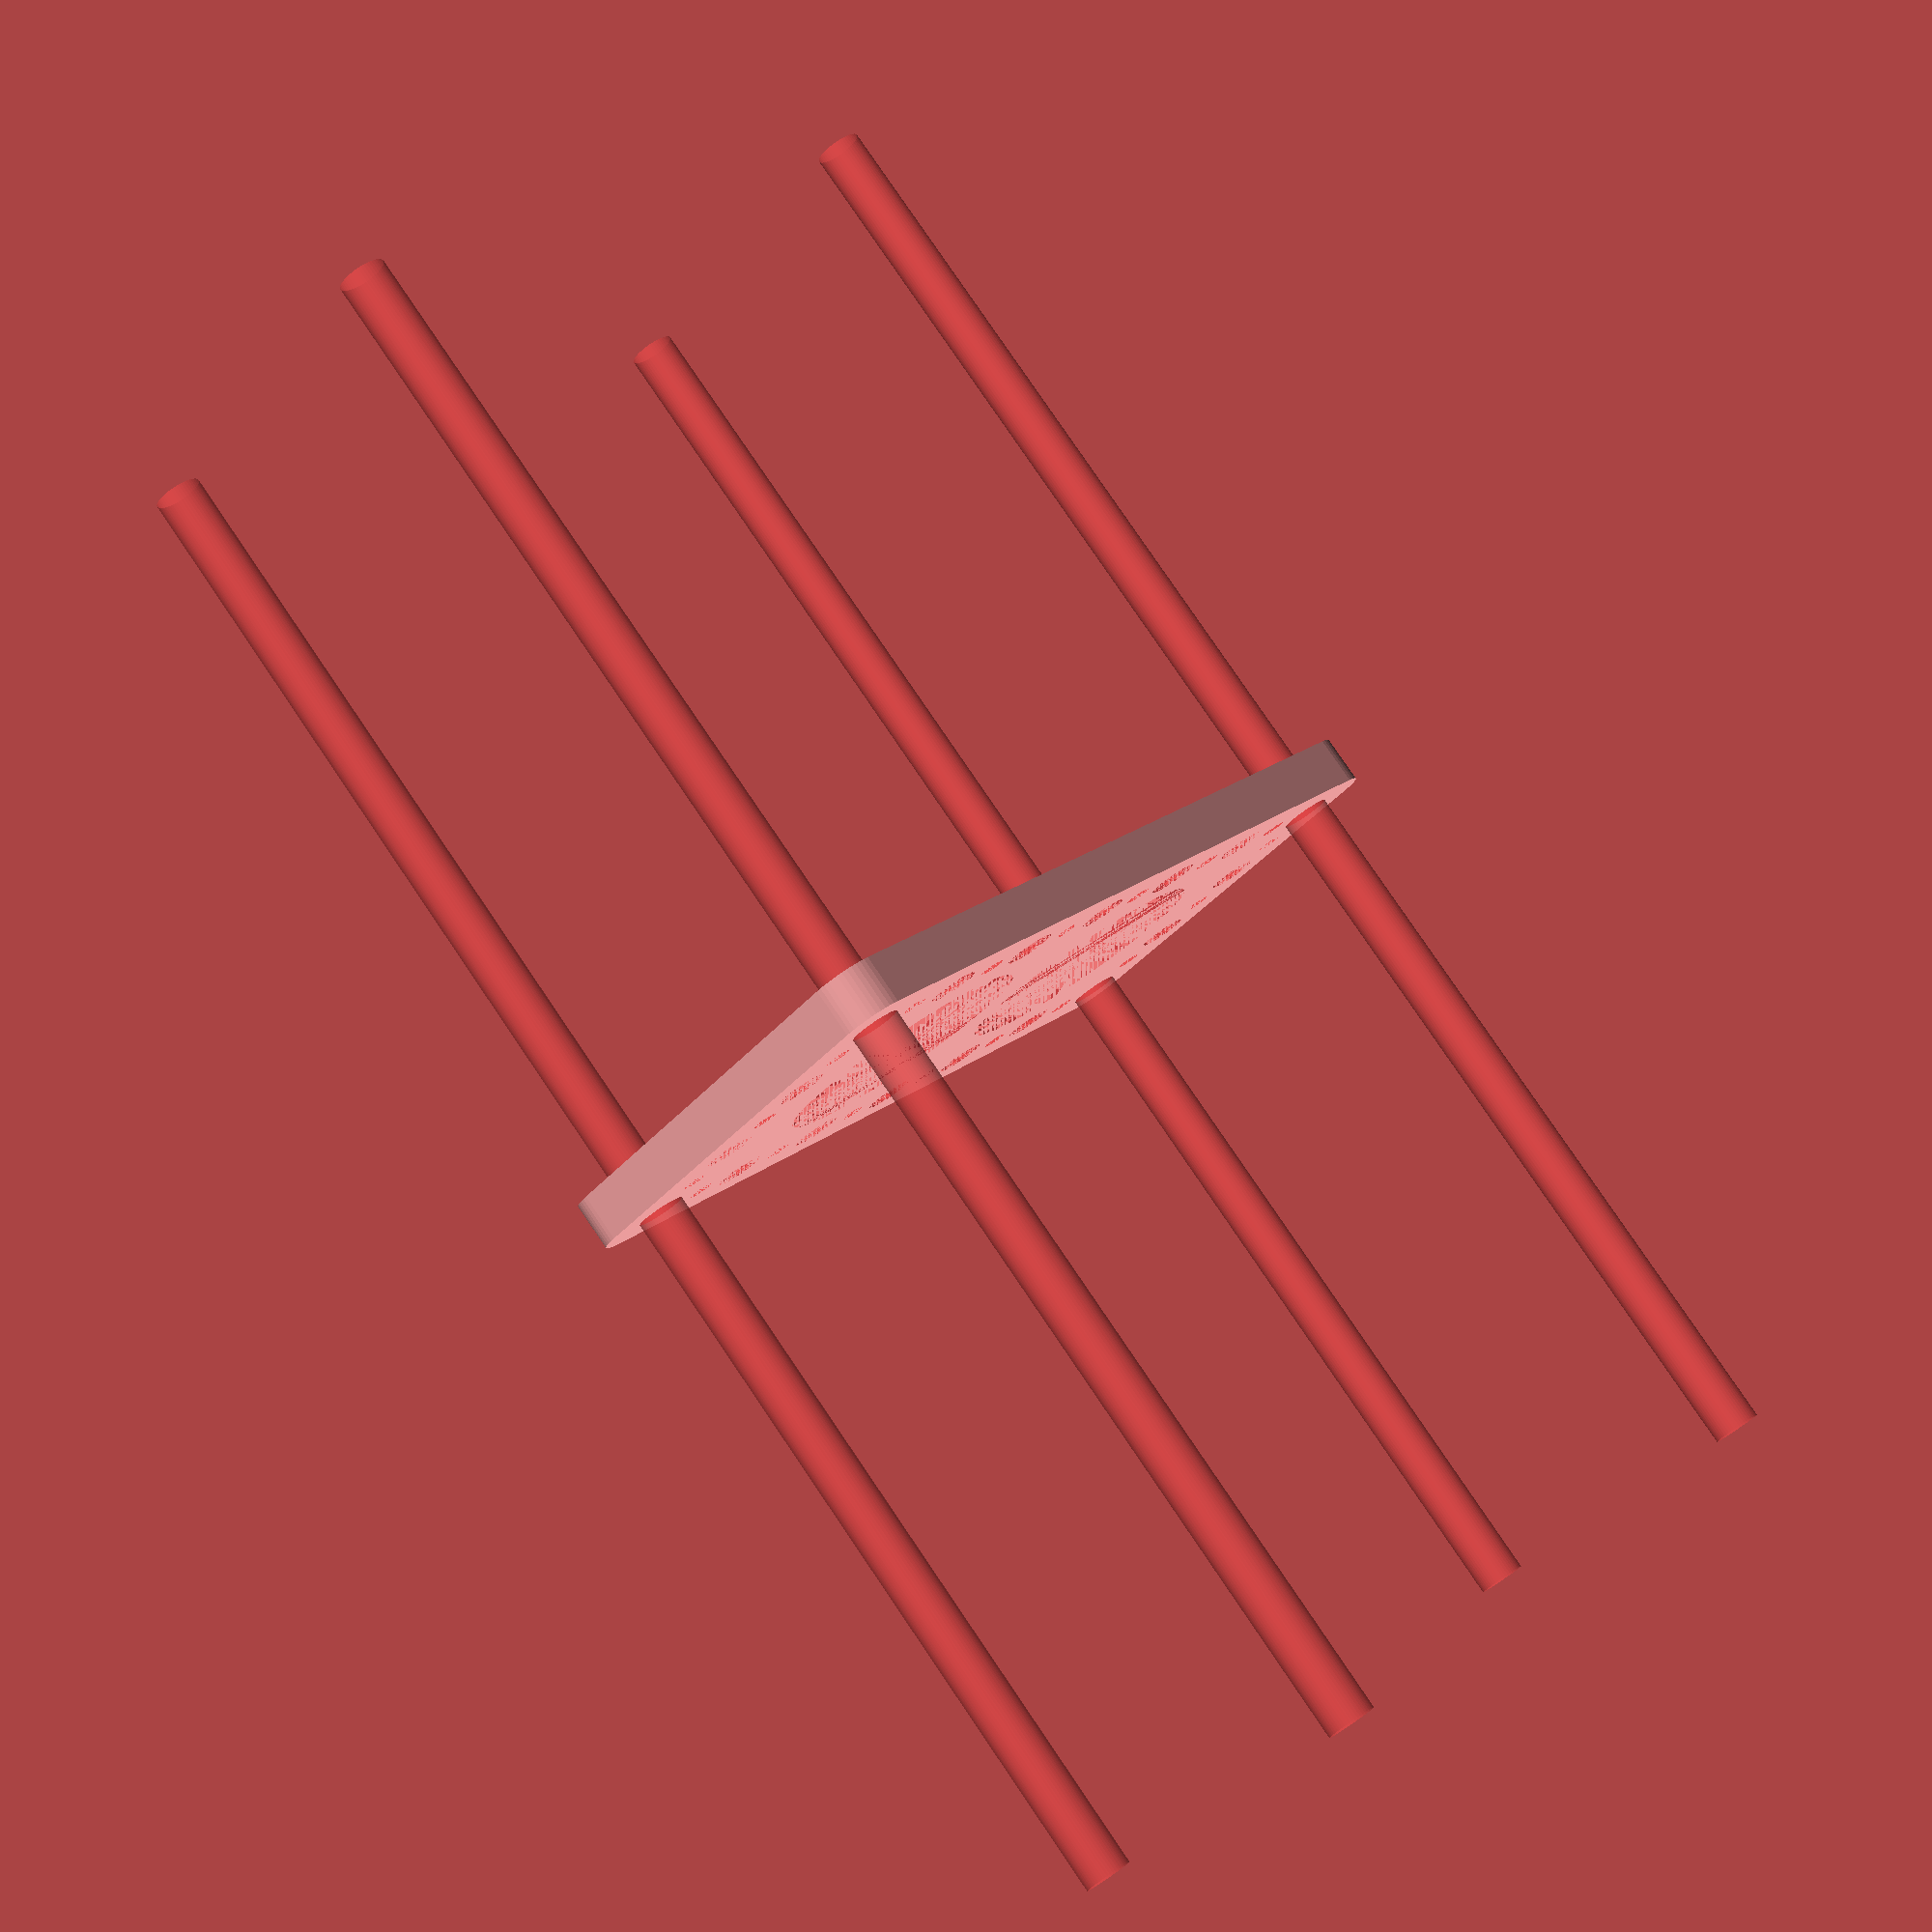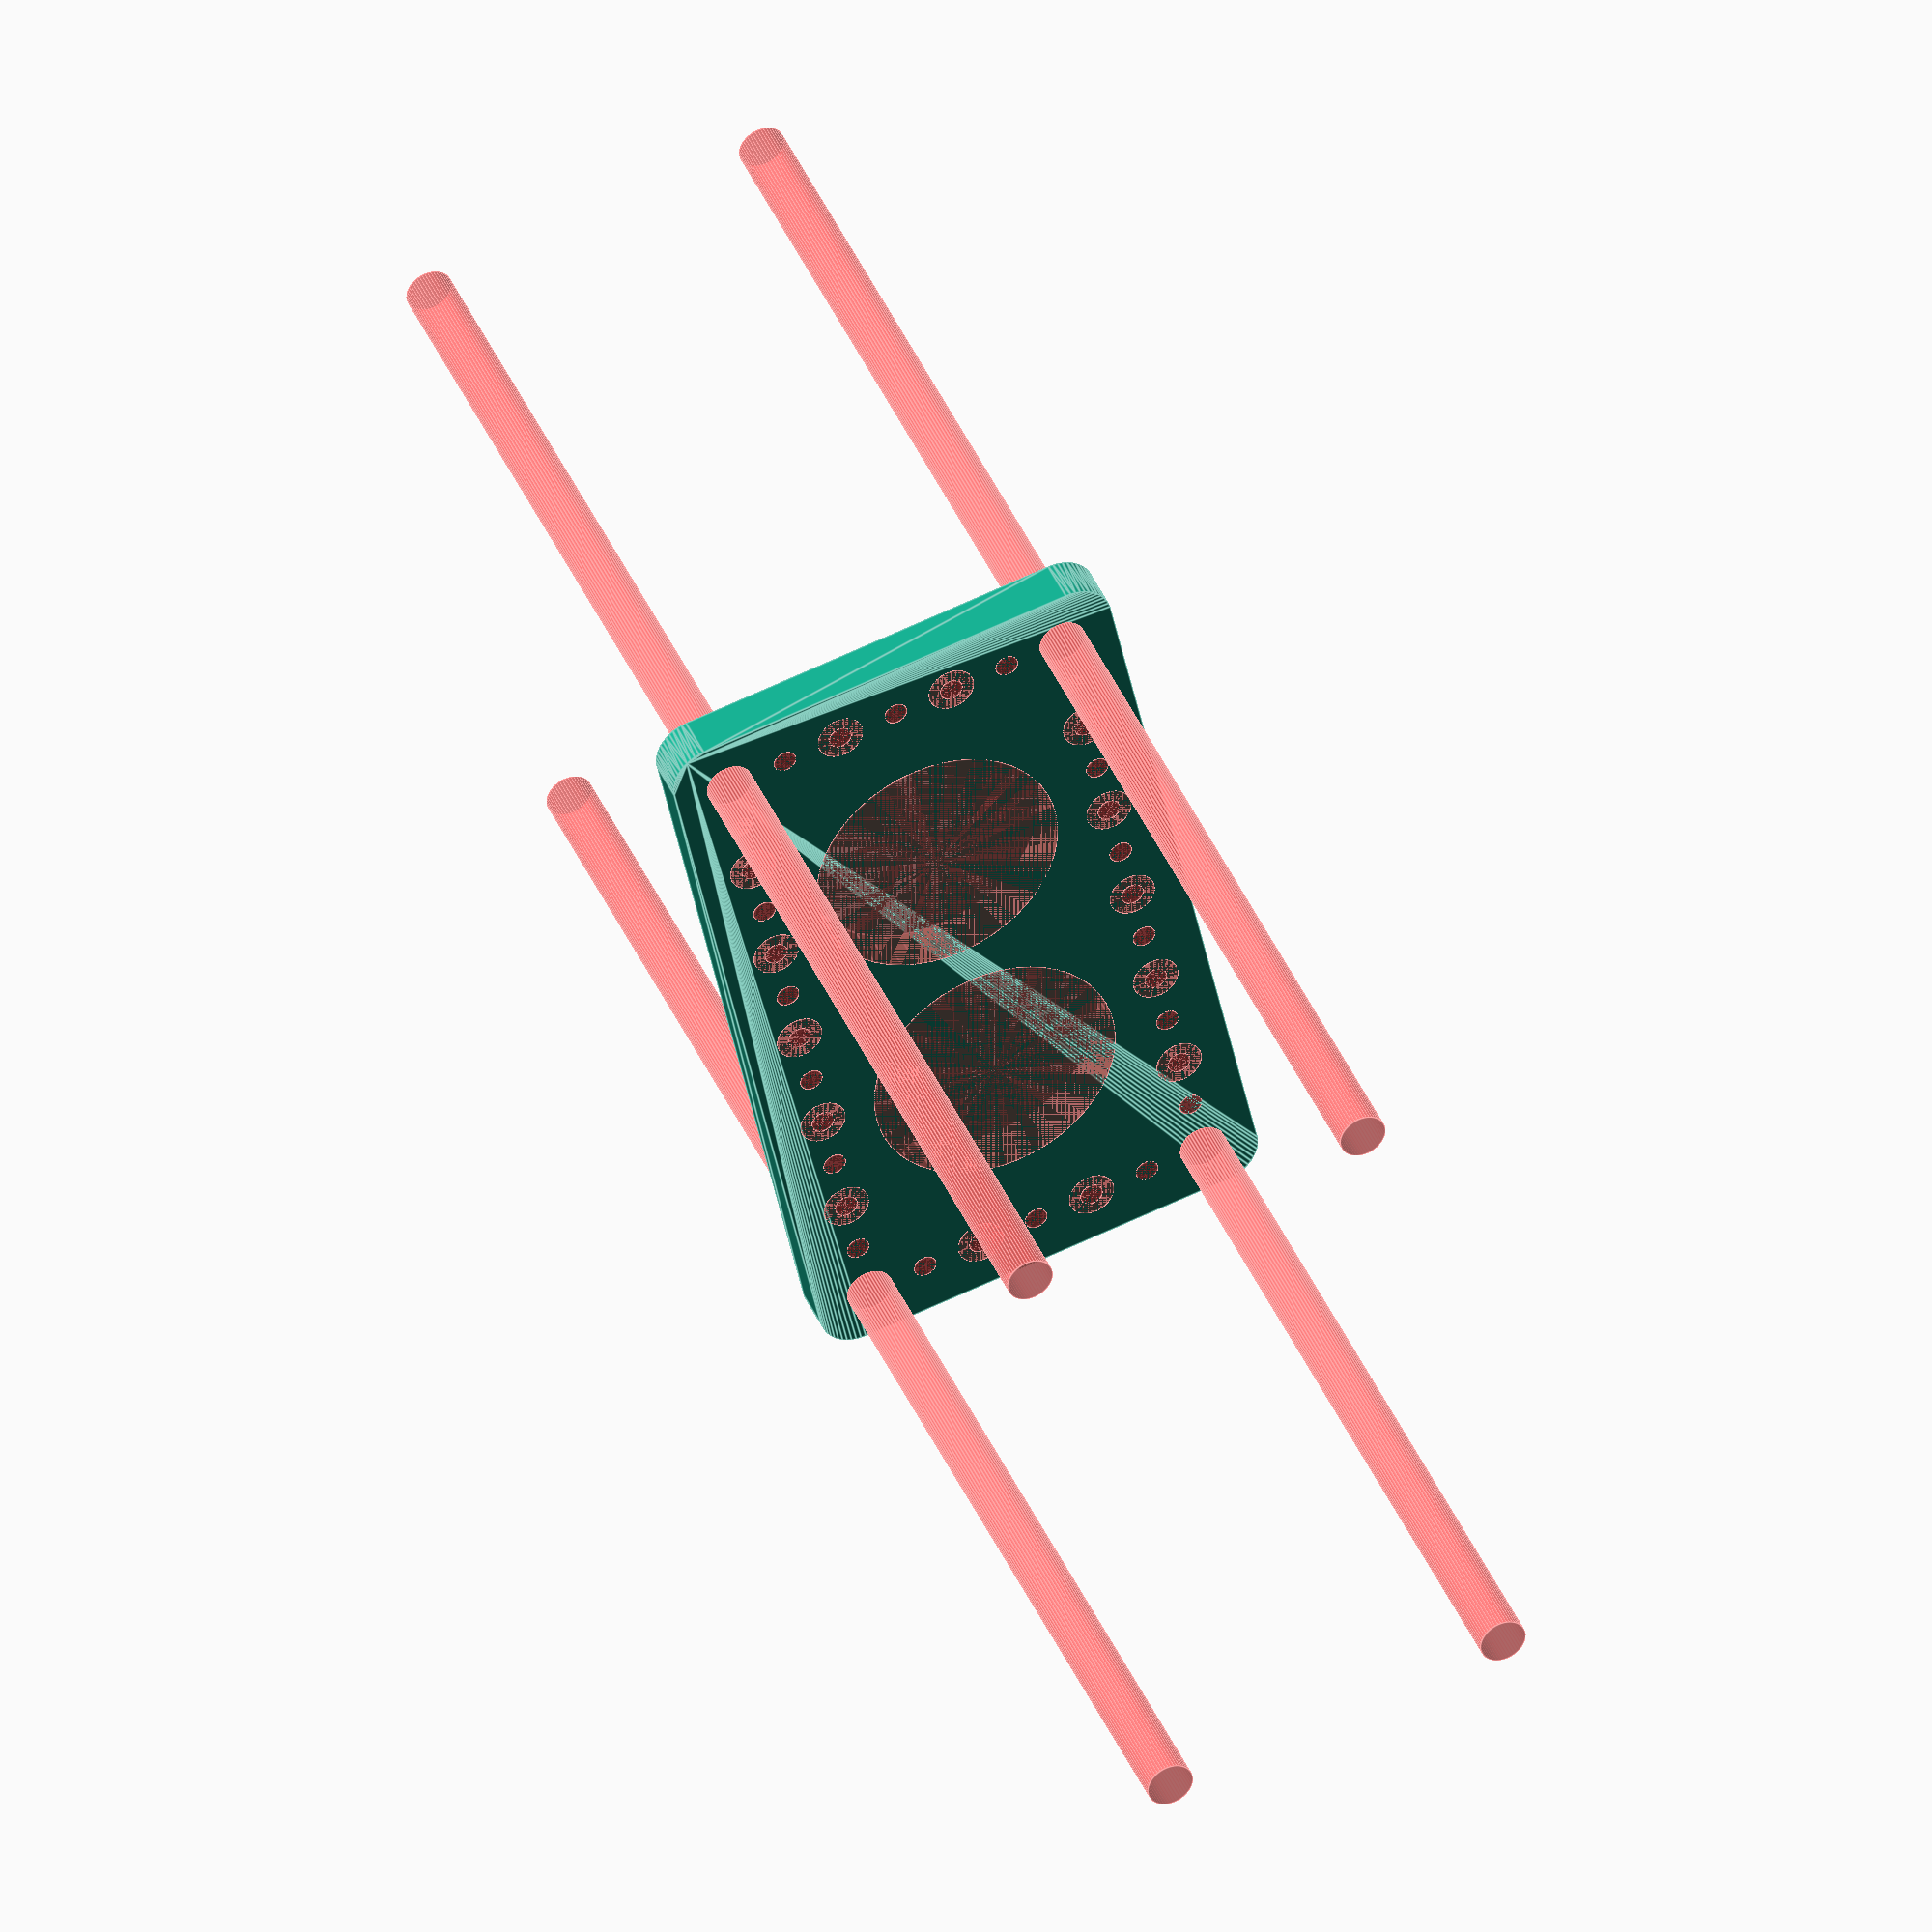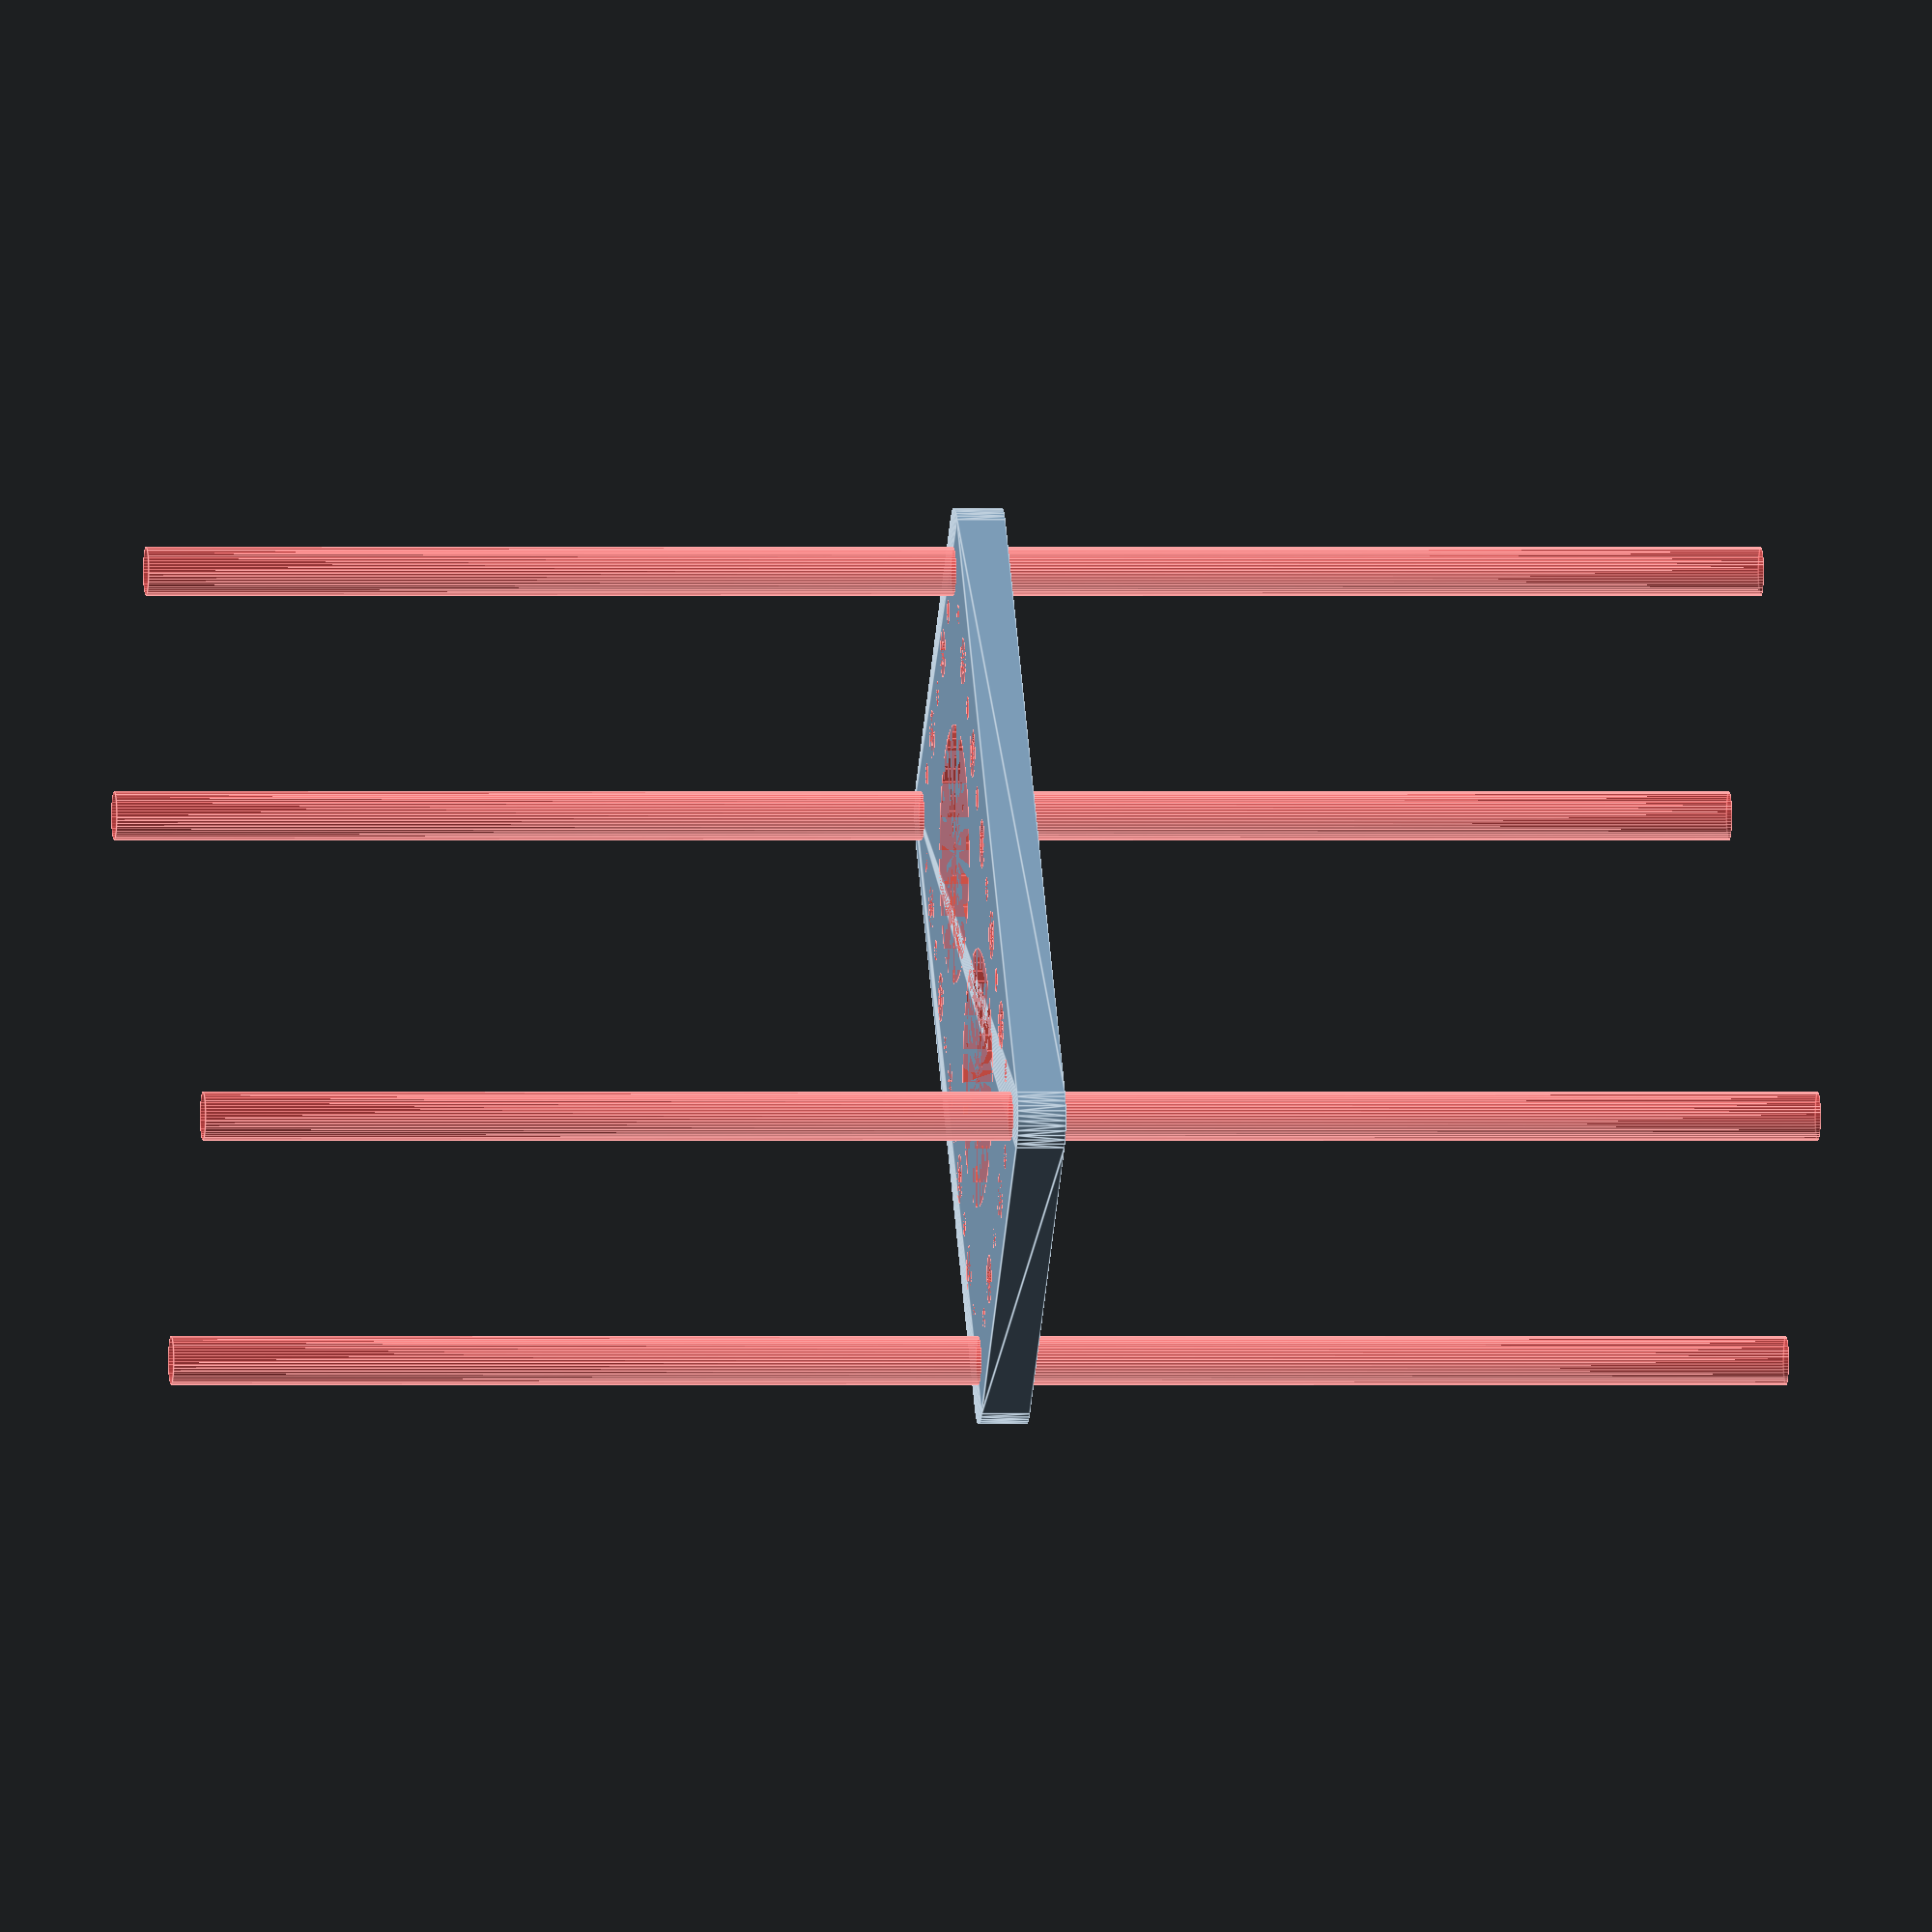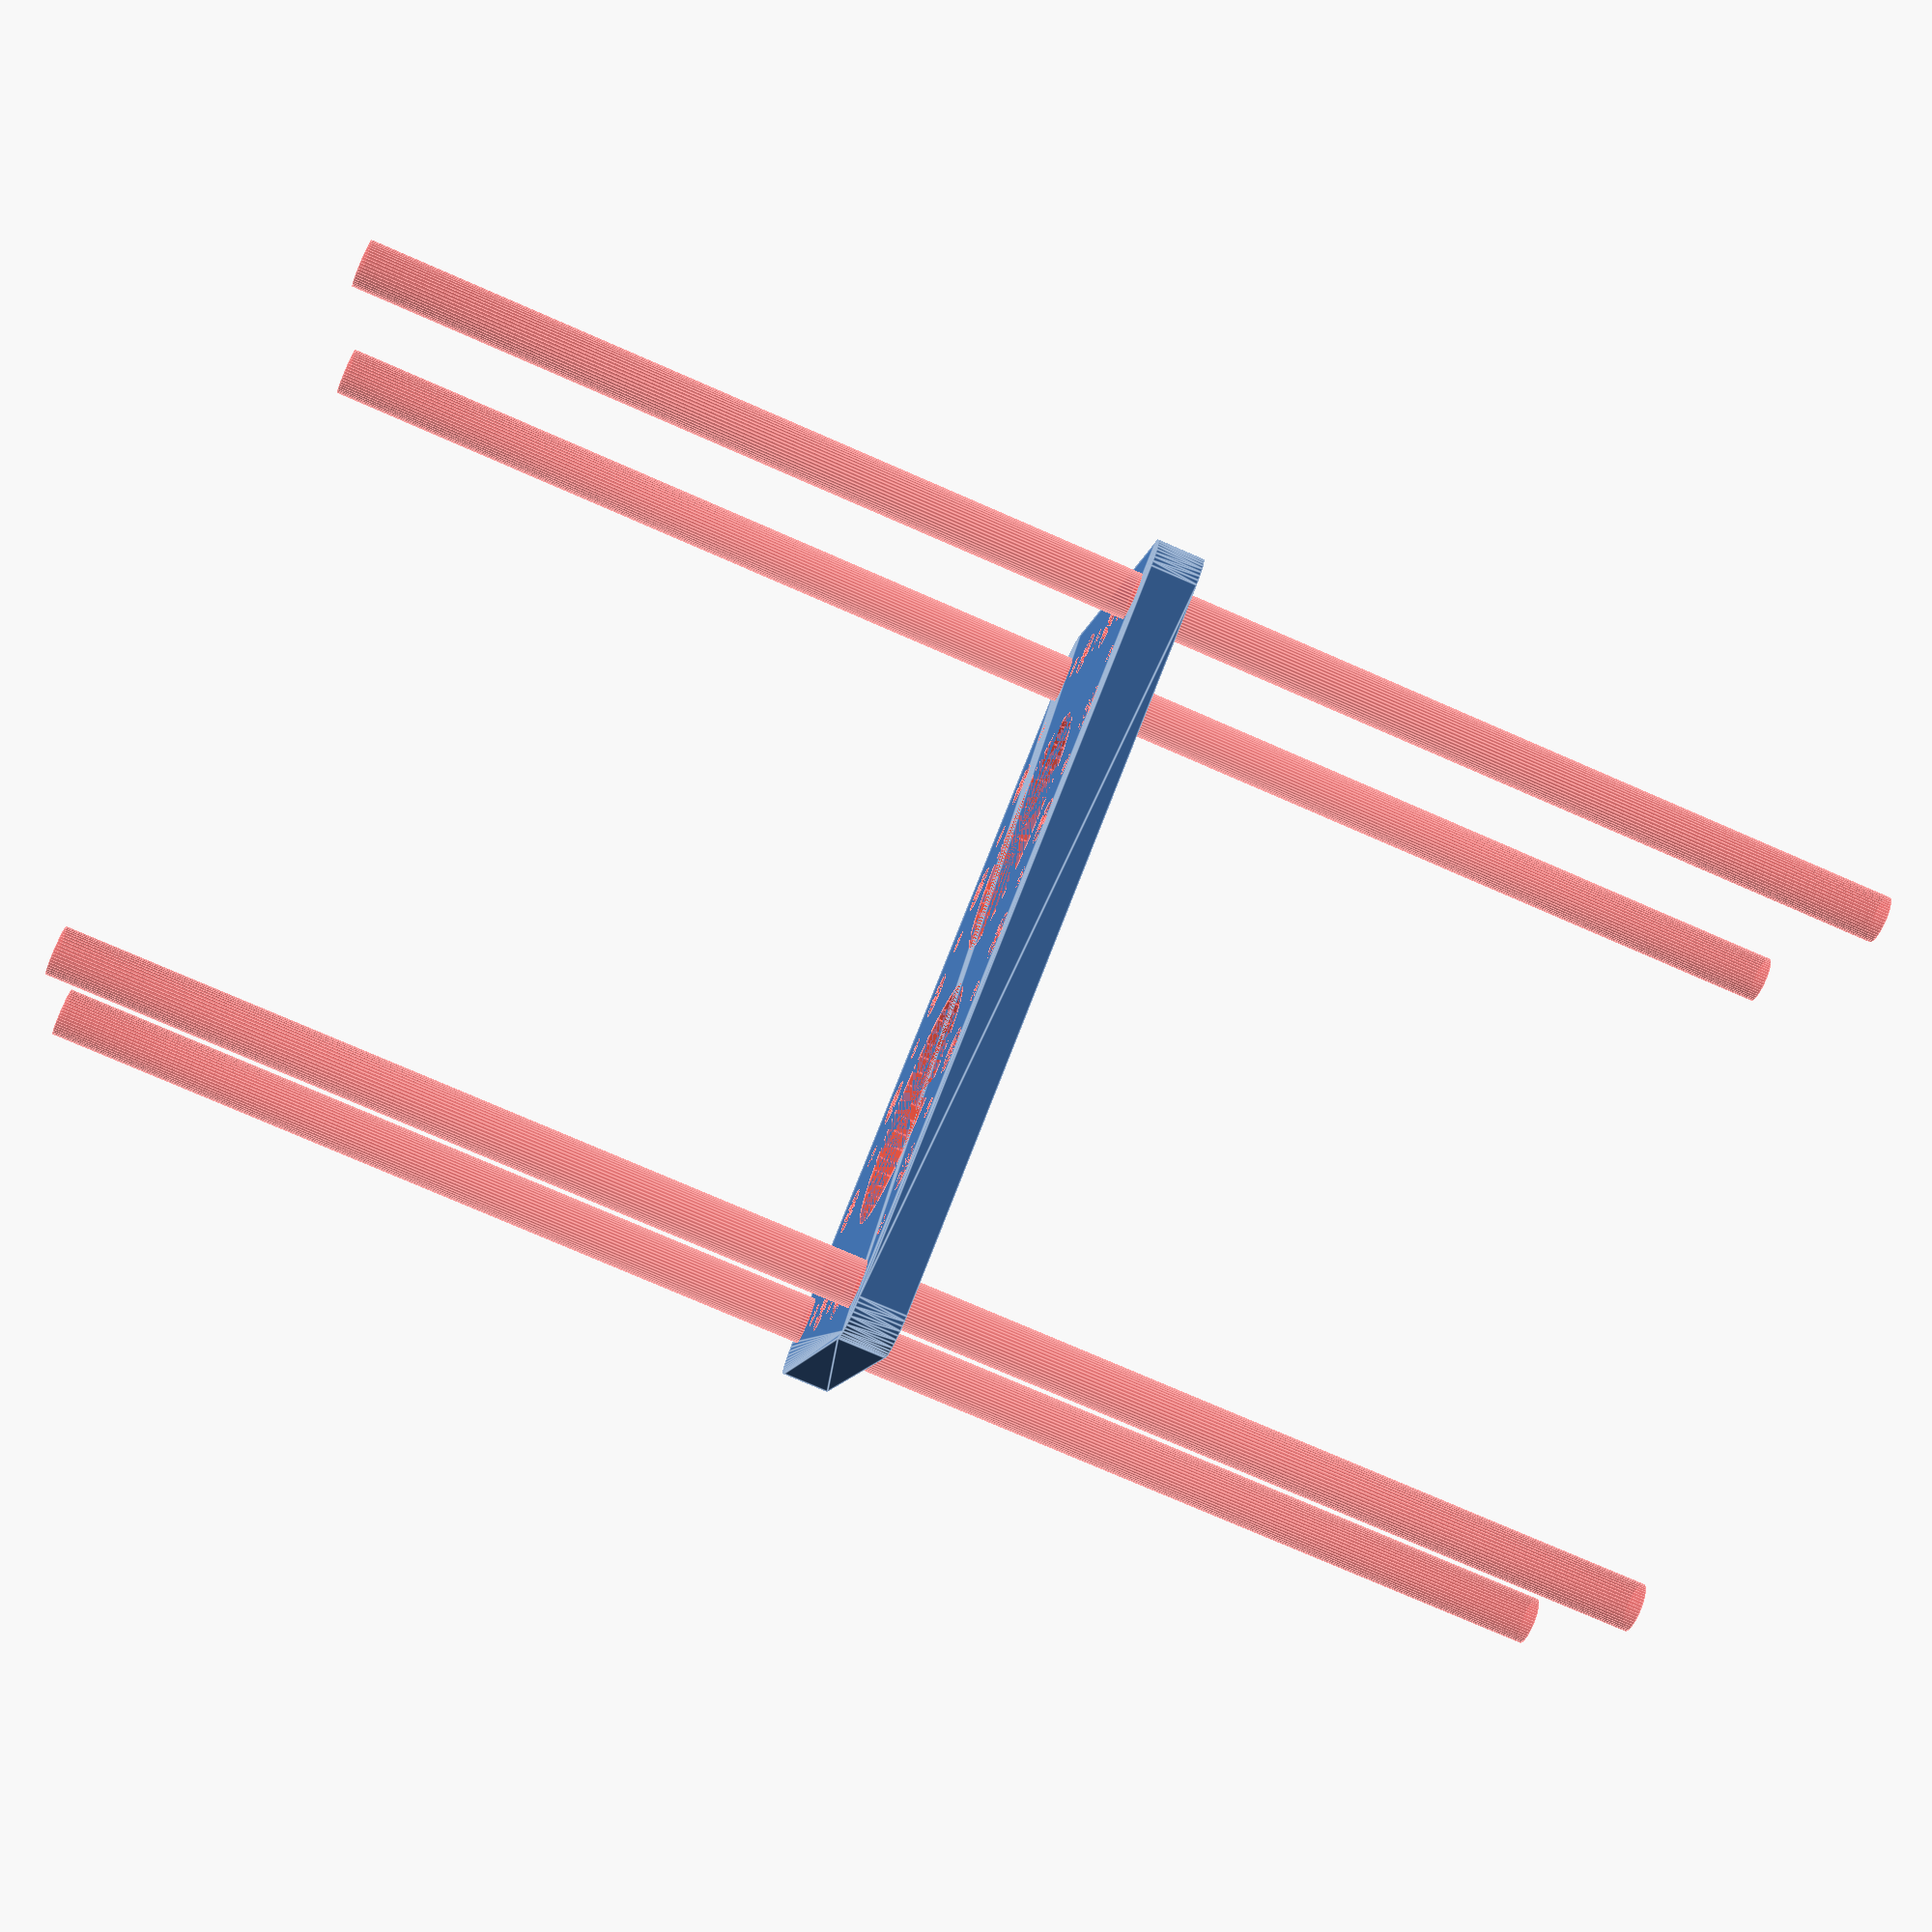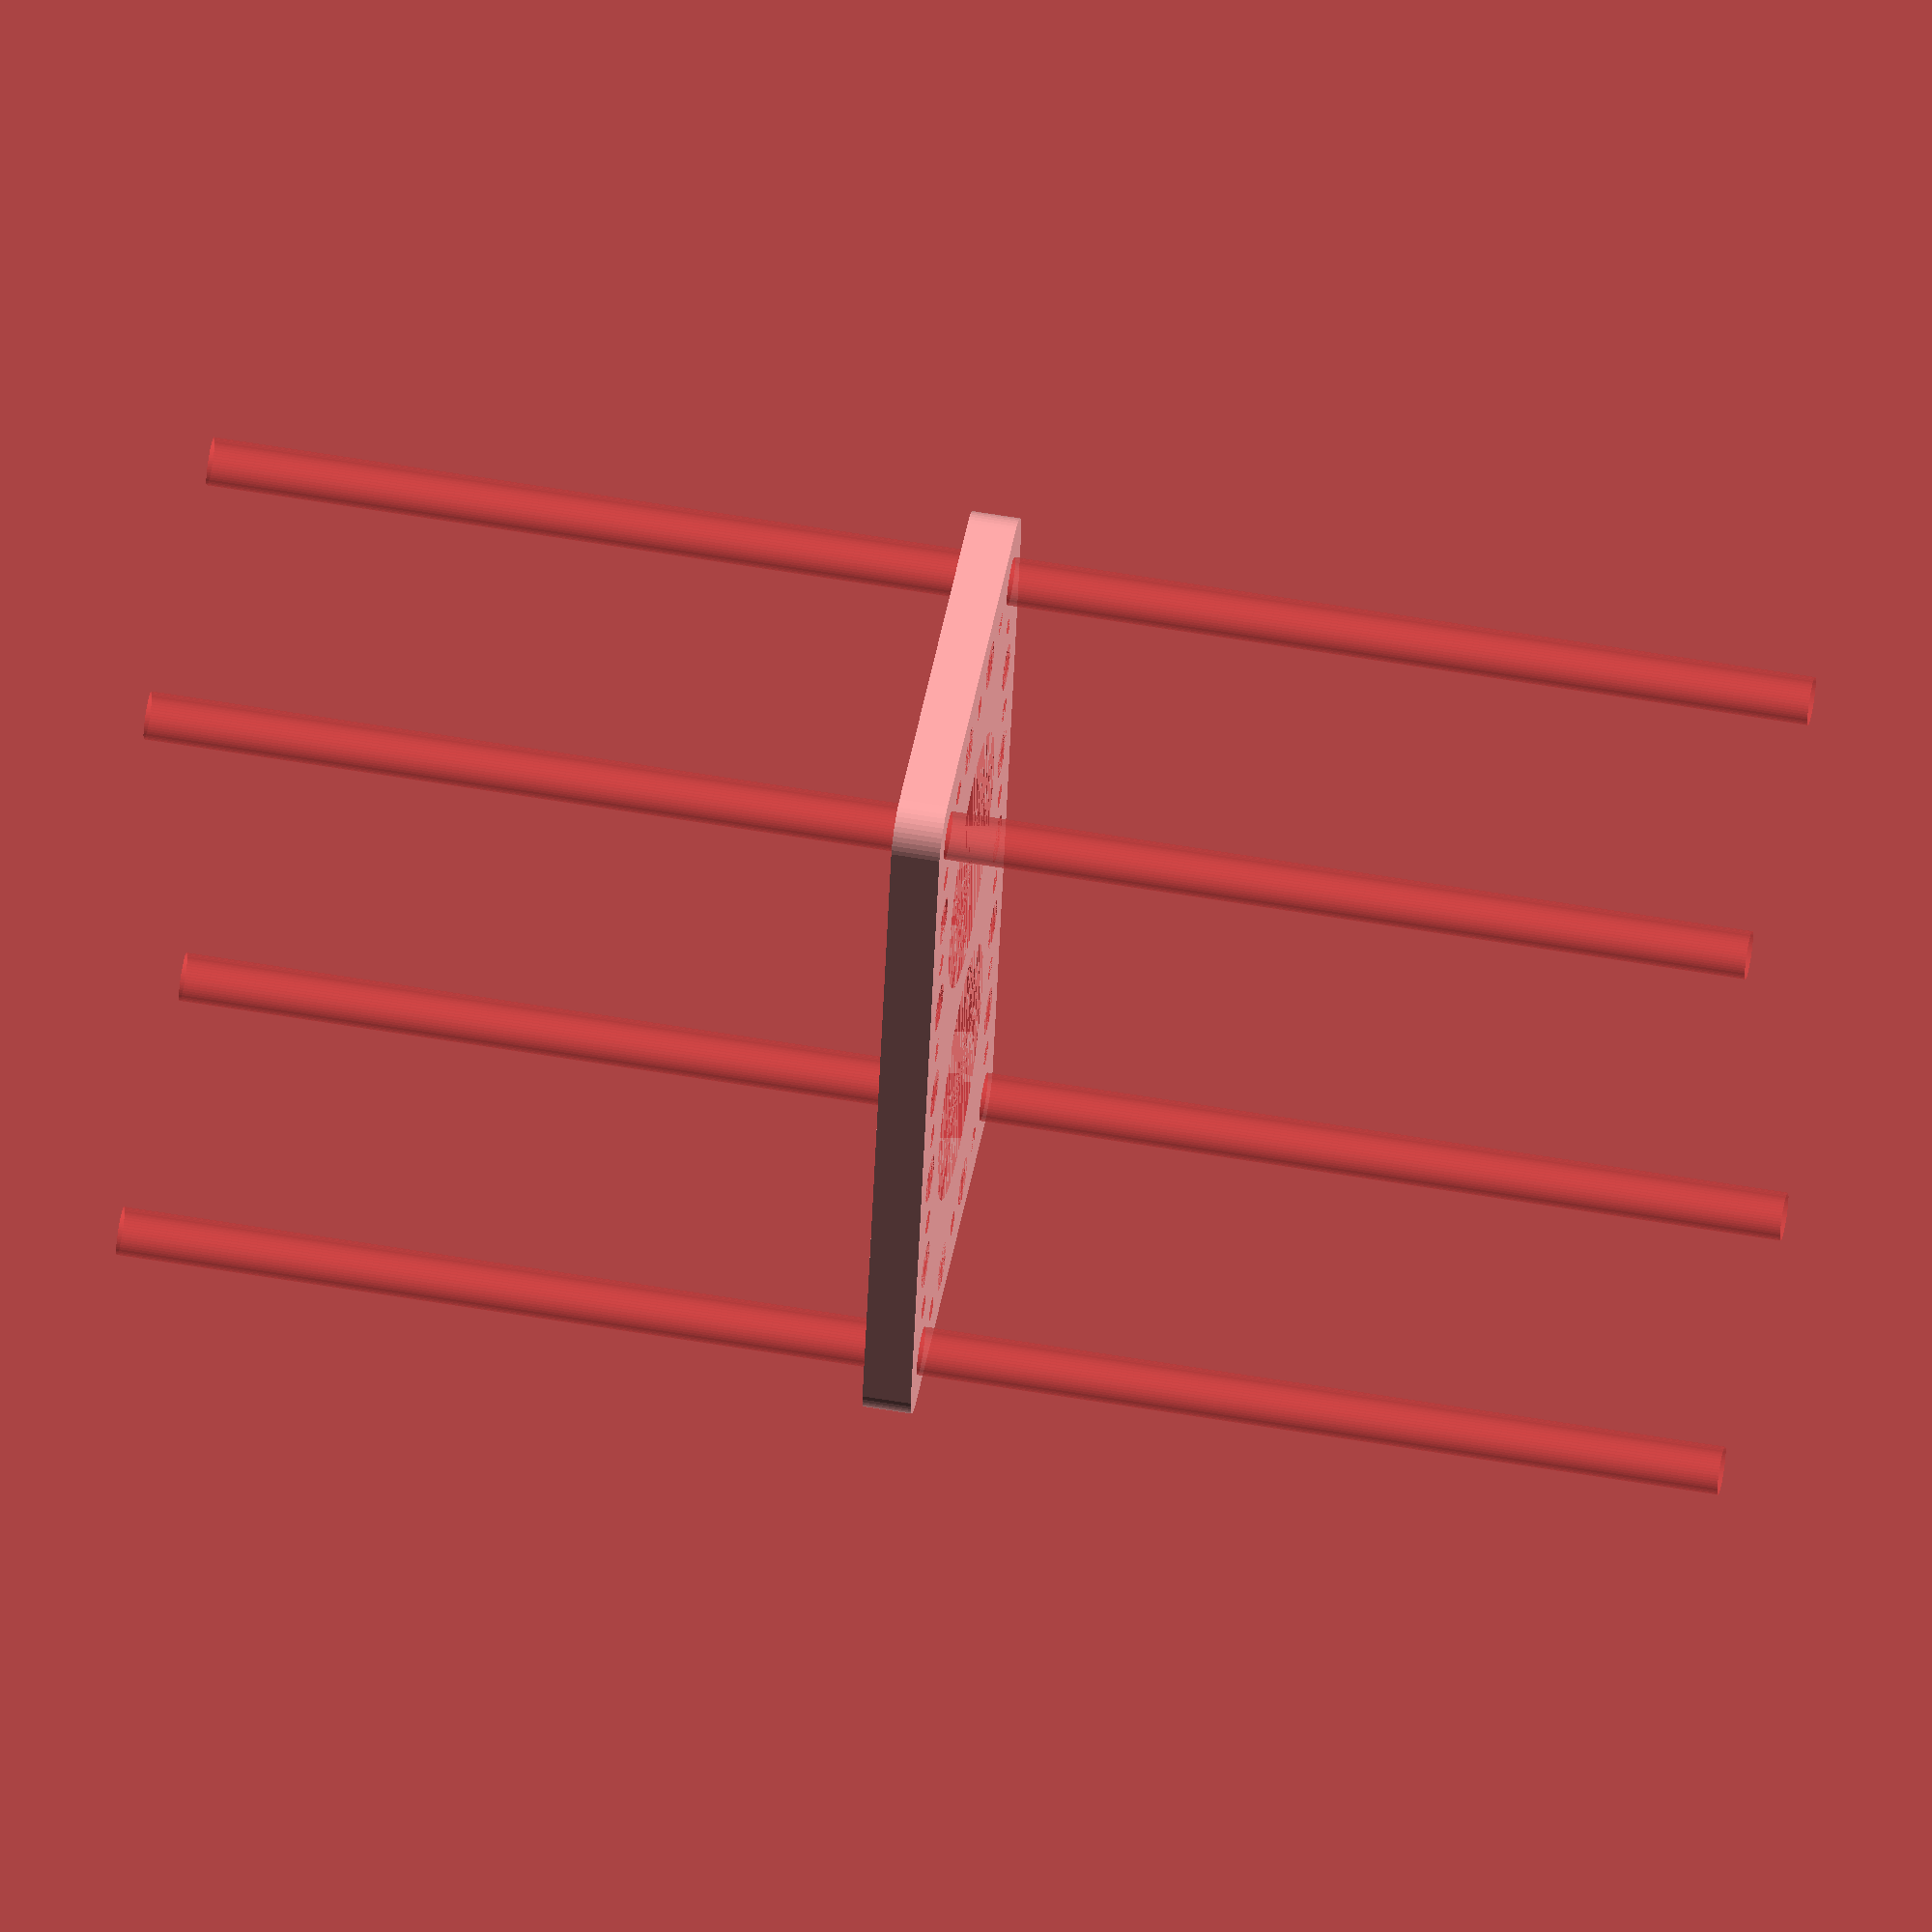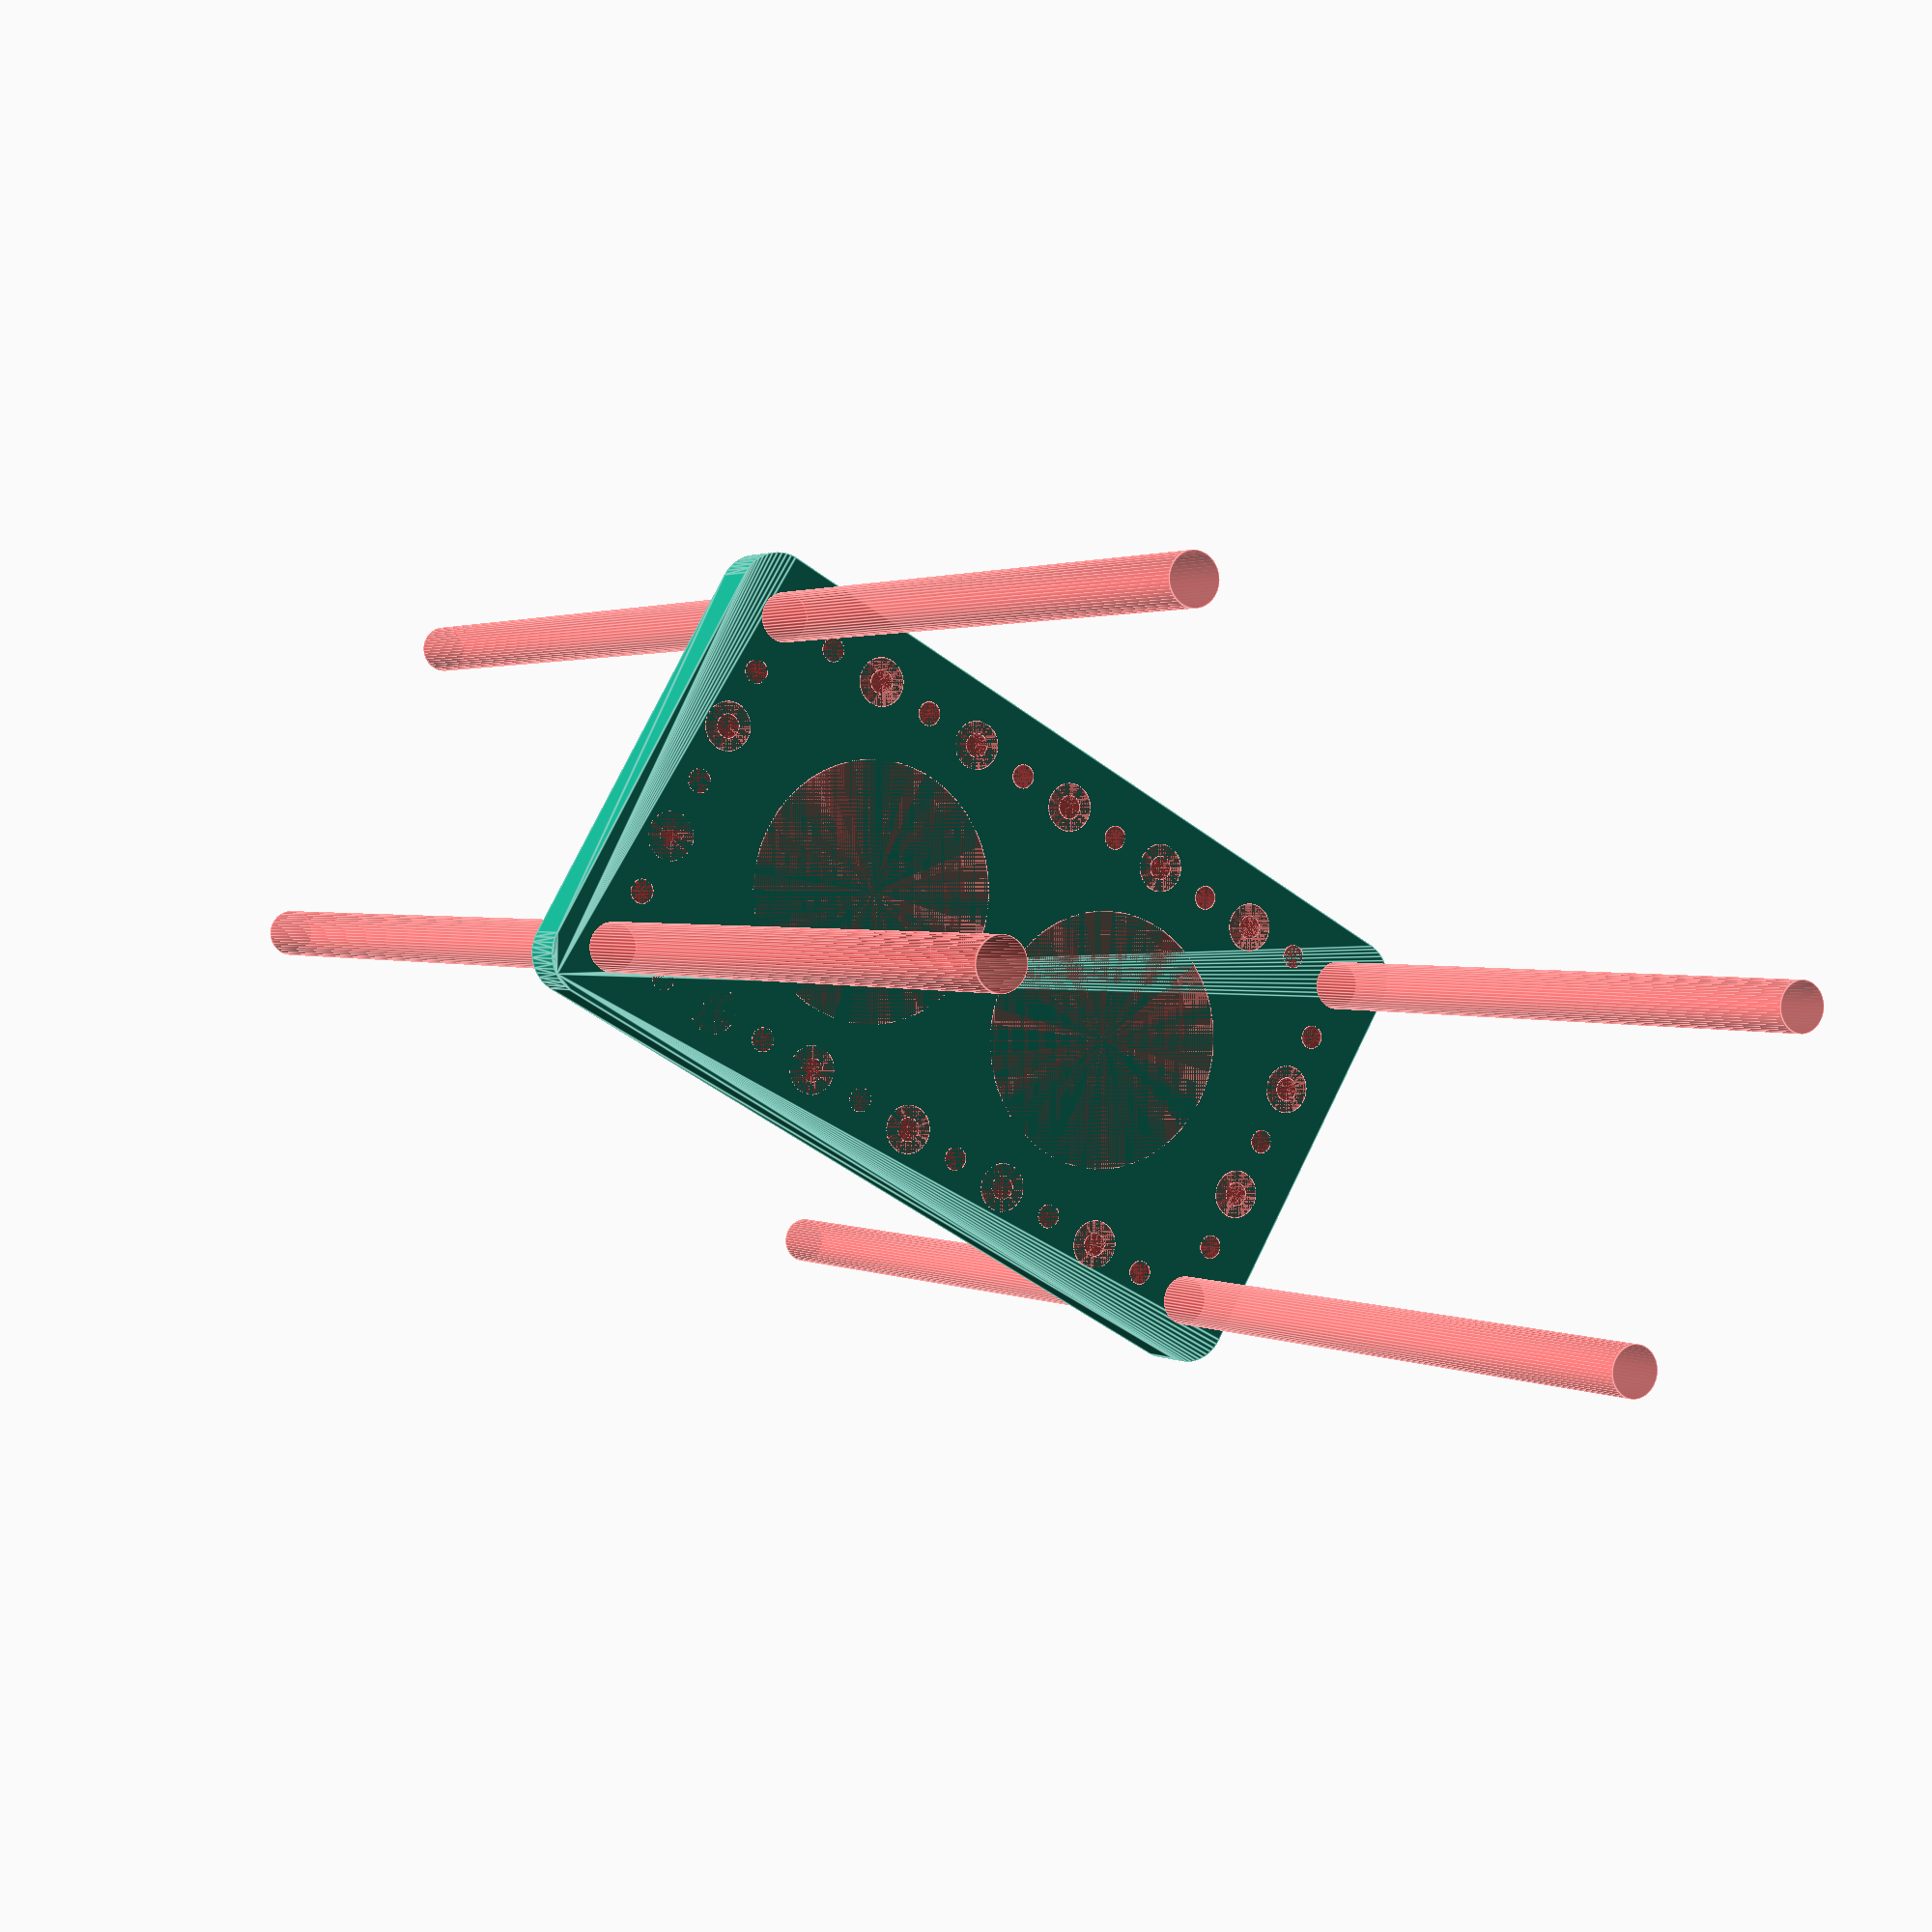
<openscad>
$fn = 50;


difference() {
	union() {
		hull() {
			translate(v = [-47.0000000000, 24.5000000000, 0]) {
				cylinder(h = 6, r = 5);
			}
			translate(v = [47.0000000000, 24.5000000000, 0]) {
				cylinder(h = 6, r = 5);
			}
			translate(v = [-47.0000000000, -24.5000000000, 0]) {
				cylinder(h = 6, r = 5);
			}
			translate(v = [47.0000000000, -24.5000000000, 0]) {
				cylinder(h = 6, r = 5);
			}
		}
	}
	union() {
		#translate(v = [-45.0000000000, -22.5000000000, 0]) {
			cylinder(h = 6, r = 3.0000000000);
		}
		#translate(v = [-45.0000000000, -7.5000000000, 0]) {
			cylinder(h = 6, r = 3.0000000000);
		}
		#translate(v = [-45.0000000000, 7.5000000000, 0]) {
			cylinder(h = 6, r = 3.0000000000);
		}
		#translate(v = [-45.0000000000, 22.5000000000, 0]) {
			cylinder(h = 6, r = 3.0000000000);
		}
		#translate(v = [45.0000000000, -22.5000000000, 0]) {
			cylinder(h = 6, r = 3.0000000000);
		}
		#translate(v = [45.0000000000, -7.5000000000, 0]) {
			cylinder(h = 6, r = 3.0000000000);
		}
		#translate(v = [45.0000000000, 7.5000000000, 0]) {
			cylinder(h = 6, r = 3.0000000000);
		}
		#translate(v = [45.0000000000, 22.5000000000, 0]) {
			cylinder(h = 6, r = 3.0000000000);
		}
		#translate(v = [-45.0000000000, 22.5000000000, 0]) {
			cylinder(h = 6, r = 3.0000000000);
		}
		#translate(v = [-30.0000000000, 22.5000000000, 0]) {
			cylinder(h = 6, r = 3.0000000000);
		}
		#translate(v = [-15.0000000000, 22.5000000000, 0]) {
			cylinder(h = 6, r = 3.0000000000);
		}
		#translate(v = [0.0000000000, 22.5000000000, 0]) {
			cylinder(h = 6, r = 3.0000000000);
		}
		#translate(v = [15.0000000000, 22.5000000000, 0]) {
			cylinder(h = 6, r = 3.0000000000);
		}
		#translate(v = [30.0000000000, 22.5000000000, 0]) {
			cylinder(h = 6, r = 3.0000000000);
		}
		#translate(v = [45.0000000000, 22.5000000000, 0]) {
			cylinder(h = 6, r = 3.0000000000);
		}
		#translate(v = [-45.0000000000, -22.5000000000, 0]) {
			cylinder(h = 6, r = 3.0000000000);
		}
		#translate(v = [-30.0000000000, -22.5000000000, 0]) {
			cylinder(h = 6, r = 3.0000000000);
		}
		#translate(v = [-15.0000000000, -22.5000000000, 0]) {
			cylinder(h = 6, r = 3.0000000000);
		}
		#translate(v = [0.0000000000, -22.5000000000, 0]) {
			cylinder(h = 6, r = 3.0000000000);
		}
		#translate(v = [15.0000000000, -22.5000000000, 0]) {
			cylinder(h = 6, r = 3.0000000000);
		}
		#translate(v = [30.0000000000, -22.5000000000, 0]) {
			cylinder(h = 6, r = 3.0000000000);
		}
		#translate(v = [45.0000000000, -22.5000000000, 0]) {
			cylinder(h = 6, r = 3.0000000000);
		}
		#translate(v = [-45.0000000000, -22.5000000000, -100.0000000000]) {
			cylinder(h = 200, r = 3.0000000000);
		}
		#translate(v = [-45.0000000000, 22.5000000000, -100.0000000000]) {
			cylinder(h = 200, r = 3.0000000000);
		}
		#translate(v = [45.0000000000, -22.5000000000, -100.0000000000]) {
			cylinder(h = 200, r = 3.0000000000);
		}
		#translate(v = [45.0000000000, 22.5000000000, -100.0000000000]) {
			cylinder(h = 200, r = 3.0000000000);
		}
		#translate(v = [-45.0000000000, -22.5000000000, 0]) {
			cylinder(h = 6, r = 1.5000000000);
		}
		#translate(v = [-45.0000000000, -15.0000000000, 0]) {
			cylinder(h = 6, r = 1.5000000000);
		}
		#translate(v = [-45.0000000000, -7.5000000000, 0]) {
			cylinder(h = 6, r = 1.5000000000);
		}
		#translate(v = [-45.0000000000, 0.0000000000, 0]) {
			cylinder(h = 6, r = 1.5000000000);
		}
		#translate(v = [-45.0000000000, 7.5000000000, 0]) {
			cylinder(h = 6, r = 1.5000000000);
		}
		#translate(v = [-45.0000000000, 15.0000000000, 0]) {
			cylinder(h = 6, r = 1.5000000000);
		}
		#translate(v = [-45.0000000000, 22.5000000000, 0]) {
			cylinder(h = 6, r = 1.5000000000);
		}
		#translate(v = [45.0000000000, -22.5000000000, 0]) {
			cylinder(h = 6, r = 1.5000000000);
		}
		#translate(v = [45.0000000000, -15.0000000000, 0]) {
			cylinder(h = 6, r = 1.5000000000);
		}
		#translate(v = [45.0000000000, -7.5000000000, 0]) {
			cylinder(h = 6, r = 1.5000000000);
		}
		#translate(v = [45.0000000000, 0.0000000000, 0]) {
			cylinder(h = 6, r = 1.5000000000);
		}
		#translate(v = [45.0000000000, 7.5000000000, 0]) {
			cylinder(h = 6, r = 1.5000000000);
		}
		#translate(v = [45.0000000000, 15.0000000000, 0]) {
			cylinder(h = 6, r = 1.5000000000);
		}
		#translate(v = [45.0000000000, 22.5000000000, 0]) {
			cylinder(h = 6, r = 1.5000000000);
		}
		#translate(v = [-45.0000000000, 22.5000000000, 0]) {
			cylinder(h = 6, r = 1.5000000000);
		}
		#translate(v = [-37.5000000000, 22.5000000000, 0]) {
			cylinder(h = 6, r = 1.5000000000);
		}
		#translate(v = [-30.0000000000, 22.5000000000, 0]) {
			cylinder(h = 6, r = 1.5000000000);
		}
		#translate(v = [-22.5000000000, 22.5000000000, 0]) {
			cylinder(h = 6, r = 1.5000000000);
		}
		#translate(v = [-15.0000000000, 22.5000000000, 0]) {
			cylinder(h = 6, r = 1.5000000000);
		}
		#translate(v = [-7.5000000000, 22.5000000000, 0]) {
			cylinder(h = 6, r = 1.5000000000);
		}
		#translate(v = [0.0000000000, 22.5000000000, 0]) {
			cylinder(h = 6, r = 1.5000000000);
		}
		#translate(v = [7.5000000000, 22.5000000000, 0]) {
			cylinder(h = 6, r = 1.5000000000);
		}
		#translate(v = [15.0000000000, 22.5000000000, 0]) {
			cylinder(h = 6, r = 1.5000000000);
		}
		#translate(v = [22.5000000000, 22.5000000000, 0]) {
			cylinder(h = 6, r = 1.5000000000);
		}
		#translate(v = [30.0000000000, 22.5000000000, 0]) {
			cylinder(h = 6, r = 1.5000000000);
		}
		#translate(v = [37.5000000000, 22.5000000000, 0]) {
			cylinder(h = 6, r = 1.5000000000);
		}
		#translate(v = [45.0000000000, 22.5000000000, 0]) {
			cylinder(h = 6, r = 1.5000000000);
		}
		#translate(v = [-45.0000000000, -22.5000000000, 0]) {
			cylinder(h = 6, r = 1.5000000000);
		}
		#translate(v = [-37.5000000000, -22.5000000000, 0]) {
			cylinder(h = 6, r = 1.5000000000);
		}
		#translate(v = [-30.0000000000, -22.5000000000, 0]) {
			cylinder(h = 6, r = 1.5000000000);
		}
		#translate(v = [-22.5000000000, -22.5000000000, 0]) {
			cylinder(h = 6, r = 1.5000000000);
		}
		#translate(v = [-15.0000000000, -22.5000000000, 0]) {
			cylinder(h = 6, r = 1.5000000000);
		}
		#translate(v = [-7.5000000000, -22.5000000000, 0]) {
			cylinder(h = 6, r = 1.5000000000);
		}
		#translate(v = [0.0000000000, -22.5000000000, 0]) {
			cylinder(h = 6, r = 1.5000000000);
		}
		#translate(v = [7.5000000000, -22.5000000000, 0]) {
			cylinder(h = 6, r = 1.5000000000);
		}
		#translate(v = [15.0000000000, -22.5000000000, 0]) {
			cylinder(h = 6, r = 1.5000000000);
		}
		#translate(v = [22.5000000000, -22.5000000000, 0]) {
			cylinder(h = 6, r = 1.5000000000);
		}
		#translate(v = [30.0000000000, -22.5000000000, 0]) {
			cylinder(h = 6, r = 1.5000000000);
		}
		#translate(v = [37.5000000000, -22.5000000000, 0]) {
			cylinder(h = 6, r = 1.5000000000);
		}
		#translate(v = [45.0000000000, -22.5000000000, 0]) {
			cylinder(h = 6, r = 1.5000000000);
		}
		#translate(v = [-45.0000000000, -22.5000000000, 0]) {
			cylinder(h = 6, r = 1.5000000000);
		}
		#translate(v = [-45.0000000000, -15.0000000000, 0]) {
			cylinder(h = 6, r = 1.5000000000);
		}
		#translate(v = [-45.0000000000, -7.5000000000, 0]) {
			cylinder(h = 6, r = 1.5000000000);
		}
		#translate(v = [-45.0000000000, 0.0000000000, 0]) {
			cylinder(h = 6, r = 1.5000000000);
		}
		#translate(v = [-45.0000000000, 7.5000000000, 0]) {
			cylinder(h = 6, r = 1.5000000000);
		}
		#translate(v = [-45.0000000000, 15.0000000000, 0]) {
			cylinder(h = 6, r = 1.5000000000);
		}
		#translate(v = [-45.0000000000, 22.5000000000, 0]) {
			cylinder(h = 6, r = 1.5000000000);
		}
		#translate(v = [45.0000000000, -22.5000000000, 0]) {
			cylinder(h = 6, r = 1.5000000000);
		}
		#translate(v = [45.0000000000, -15.0000000000, 0]) {
			cylinder(h = 6, r = 1.5000000000);
		}
		#translate(v = [45.0000000000, -7.5000000000, 0]) {
			cylinder(h = 6, r = 1.5000000000);
		}
		#translate(v = [45.0000000000, 0.0000000000, 0]) {
			cylinder(h = 6, r = 1.5000000000);
		}
		#translate(v = [45.0000000000, 7.5000000000, 0]) {
			cylinder(h = 6, r = 1.5000000000);
		}
		#translate(v = [45.0000000000, 15.0000000000, 0]) {
			cylinder(h = 6, r = 1.5000000000);
		}
		#translate(v = [45.0000000000, 22.5000000000, 0]) {
			cylinder(h = 6, r = 1.5000000000);
		}
		#translate(v = [-45.0000000000, 22.5000000000, 0]) {
			cylinder(h = 6, r = 1.5000000000);
		}
		#translate(v = [-37.5000000000, 22.5000000000, 0]) {
			cylinder(h = 6, r = 1.5000000000);
		}
		#translate(v = [-30.0000000000, 22.5000000000, 0]) {
			cylinder(h = 6, r = 1.5000000000);
		}
		#translate(v = [-22.5000000000, 22.5000000000, 0]) {
			cylinder(h = 6, r = 1.5000000000);
		}
		#translate(v = [-15.0000000000, 22.5000000000, 0]) {
			cylinder(h = 6, r = 1.5000000000);
		}
		#translate(v = [-7.5000000000, 22.5000000000, 0]) {
			cylinder(h = 6, r = 1.5000000000);
		}
		#translate(v = [0.0000000000, 22.5000000000, 0]) {
			cylinder(h = 6, r = 1.5000000000);
		}
		#translate(v = [7.5000000000, 22.5000000000, 0]) {
			cylinder(h = 6, r = 1.5000000000);
		}
		#translate(v = [15.0000000000, 22.5000000000, 0]) {
			cylinder(h = 6, r = 1.5000000000);
		}
		#translate(v = [22.5000000000, 22.5000000000, 0]) {
			cylinder(h = 6, r = 1.5000000000);
		}
		#translate(v = [30.0000000000, 22.5000000000, 0]) {
			cylinder(h = 6, r = 1.5000000000);
		}
		#translate(v = [37.5000000000, 22.5000000000, 0]) {
			cylinder(h = 6, r = 1.5000000000);
		}
		#translate(v = [45.0000000000, 22.5000000000, 0]) {
			cylinder(h = 6, r = 1.5000000000);
		}
		#translate(v = [-45.0000000000, -22.5000000000, 0]) {
			cylinder(h = 6, r = 1.5000000000);
		}
		#translate(v = [-37.5000000000, -22.5000000000, 0]) {
			cylinder(h = 6, r = 1.5000000000);
		}
		#translate(v = [-30.0000000000, -22.5000000000, 0]) {
			cylinder(h = 6, r = 1.5000000000);
		}
		#translate(v = [-22.5000000000, -22.5000000000, 0]) {
			cylinder(h = 6, r = 1.5000000000);
		}
		#translate(v = [-15.0000000000, -22.5000000000, 0]) {
			cylinder(h = 6, r = 1.5000000000);
		}
		#translate(v = [-7.5000000000, -22.5000000000, 0]) {
			cylinder(h = 6, r = 1.5000000000);
		}
		#translate(v = [0.0000000000, -22.5000000000, 0]) {
			cylinder(h = 6, r = 1.5000000000);
		}
		#translate(v = [7.5000000000, -22.5000000000, 0]) {
			cylinder(h = 6, r = 1.5000000000);
		}
		#translate(v = [15.0000000000, -22.5000000000, 0]) {
			cylinder(h = 6, r = 1.5000000000);
		}
		#translate(v = [22.5000000000, -22.5000000000, 0]) {
			cylinder(h = 6, r = 1.5000000000);
		}
		#translate(v = [30.0000000000, -22.5000000000, 0]) {
			cylinder(h = 6, r = 1.5000000000);
		}
		#translate(v = [37.5000000000, -22.5000000000, 0]) {
			cylinder(h = 6, r = 1.5000000000);
		}
		#translate(v = [45.0000000000, -22.5000000000, 0]) {
			cylinder(h = 6, r = 1.5000000000);
		}
		#translate(v = [-45.0000000000, -22.5000000000, 0]) {
			cylinder(h = 6, r = 1.5000000000);
		}
		#translate(v = [-45.0000000000, -15.0000000000, 0]) {
			cylinder(h = 6, r = 1.5000000000);
		}
		#translate(v = [-45.0000000000, -7.5000000000, 0]) {
			cylinder(h = 6, r = 1.5000000000);
		}
		#translate(v = [-45.0000000000, 0.0000000000, 0]) {
			cylinder(h = 6, r = 1.5000000000);
		}
		#translate(v = [-45.0000000000, 7.5000000000, 0]) {
			cylinder(h = 6, r = 1.5000000000);
		}
		#translate(v = [-45.0000000000, 15.0000000000, 0]) {
			cylinder(h = 6, r = 1.5000000000);
		}
		#translate(v = [-45.0000000000, 22.5000000000, 0]) {
			cylinder(h = 6, r = 1.5000000000);
		}
		#translate(v = [45.0000000000, -22.5000000000, 0]) {
			cylinder(h = 6, r = 1.5000000000);
		}
		#translate(v = [45.0000000000, -15.0000000000, 0]) {
			cylinder(h = 6, r = 1.5000000000);
		}
		#translate(v = [45.0000000000, -7.5000000000, 0]) {
			cylinder(h = 6, r = 1.5000000000);
		}
		#translate(v = [45.0000000000, 0.0000000000, 0]) {
			cylinder(h = 6, r = 1.5000000000);
		}
		#translate(v = [45.0000000000, 7.5000000000, 0]) {
			cylinder(h = 6, r = 1.5000000000);
		}
		#translate(v = [45.0000000000, 15.0000000000, 0]) {
			cylinder(h = 6, r = 1.5000000000);
		}
		#translate(v = [45.0000000000, 22.5000000000, 0]) {
			cylinder(h = 6, r = 1.5000000000);
		}
		#translate(v = [-45.0000000000, 22.5000000000, 0]) {
			cylinder(h = 6, r = 1.5000000000);
		}
		#translate(v = [-37.5000000000, 22.5000000000, 0]) {
			cylinder(h = 6, r = 1.5000000000);
		}
		#translate(v = [-30.0000000000, 22.5000000000, 0]) {
			cylinder(h = 6, r = 1.5000000000);
		}
		#translate(v = [-22.5000000000, 22.5000000000, 0]) {
			cylinder(h = 6, r = 1.5000000000);
		}
		#translate(v = [-15.0000000000, 22.5000000000, 0]) {
			cylinder(h = 6, r = 1.5000000000);
		}
		#translate(v = [-7.5000000000, 22.5000000000, 0]) {
			cylinder(h = 6, r = 1.5000000000);
		}
		#translate(v = [0.0000000000, 22.5000000000, 0]) {
			cylinder(h = 6, r = 1.5000000000);
		}
		#translate(v = [7.5000000000, 22.5000000000, 0]) {
			cylinder(h = 6, r = 1.5000000000);
		}
		#translate(v = [15.0000000000, 22.5000000000, 0]) {
			cylinder(h = 6, r = 1.5000000000);
		}
		#translate(v = [22.5000000000, 22.5000000000, 0]) {
			cylinder(h = 6, r = 1.5000000000);
		}
		#translate(v = [30.0000000000, 22.5000000000, 0]) {
			cylinder(h = 6, r = 1.5000000000);
		}
		#translate(v = [37.5000000000, 22.5000000000, 0]) {
			cylinder(h = 6, r = 1.5000000000);
		}
		#translate(v = [45.0000000000, 22.5000000000, 0]) {
			cylinder(h = 6, r = 1.5000000000);
		}
		#translate(v = [-45.0000000000, -22.5000000000, 0]) {
			cylinder(h = 6, r = 1.5000000000);
		}
		#translate(v = [-37.5000000000, -22.5000000000, 0]) {
			cylinder(h = 6, r = 1.5000000000);
		}
		#translate(v = [-30.0000000000, -22.5000000000, 0]) {
			cylinder(h = 6, r = 1.5000000000);
		}
		#translate(v = [-22.5000000000, -22.5000000000, 0]) {
			cylinder(h = 6, r = 1.5000000000);
		}
		#translate(v = [-15.0000000000, -22.5000000000, 0]) {
			cylinder(h = 6, r = 1.5000000000);
		}
		#translate(v = [-7.5000000000, -22.5000000000, 0]) {
			cylinder(h = 6, r = 1.5000000000);
		}
		#translate(v = [0.0000000000, -22.5000000000, 0]) {
			cylinder(h = 6, r = 1.5000000000);
		}
		#translate(v = [7.5000000000, -22.5000000000, 0]) {
			cylinder(h = 6, r = 1.5000000000);
		}
		#translate(v = [15.0000000000, -22.5000000000, 0]) {
			cylinder(h = 6, r = 1.5000000000);
		}
		#translate(v = [22.5000000000, -22.5000000000, 0]) {
			cylinder(h = 6, r = 1.5000000000);
		}
		#translate(v = [30.0000000000, -22.5000000000, 0]) {
			cylinder(h = 6, r = 1.5000000000);
		}
		#translate(v = [37.5000000000, -22.5000000000, 0]) {
			cylinder(h = 6, r = 1.5000000000);
		}
		#translate(v = [45.0000000000, -22.5000000000, 0]) {
			cylinder(h = 6, r = 1.5000000000);
		}
		#translate(v = [-18.5000000000, 0, 0]) {
			cylinder(h = 6, r = 16.0000000000);
		}
		#translate(v = [18.5000000000, 0, 0]) {
			cylinder(h = 6, r = 16.0000000000);
		}
	}
}
</openscad>
<views>
elev=278.9 azim=224.3 roll=325.8 proj=p view=wireframe
elev=139.1 azim=101.9 roll=21.7 proj=o view=edges
elev=0.1 azim=311.8 roll=263.3 proj=o view=edges
elev=77.0 azim=24.5 roll=246.5 proj=p view=edges
elev=302.7 azim=257.7 roll=100.1 proj=o view=solid
elev=178.6 azim=29.9 roll=208.5 proj=p view=edges
</views>
